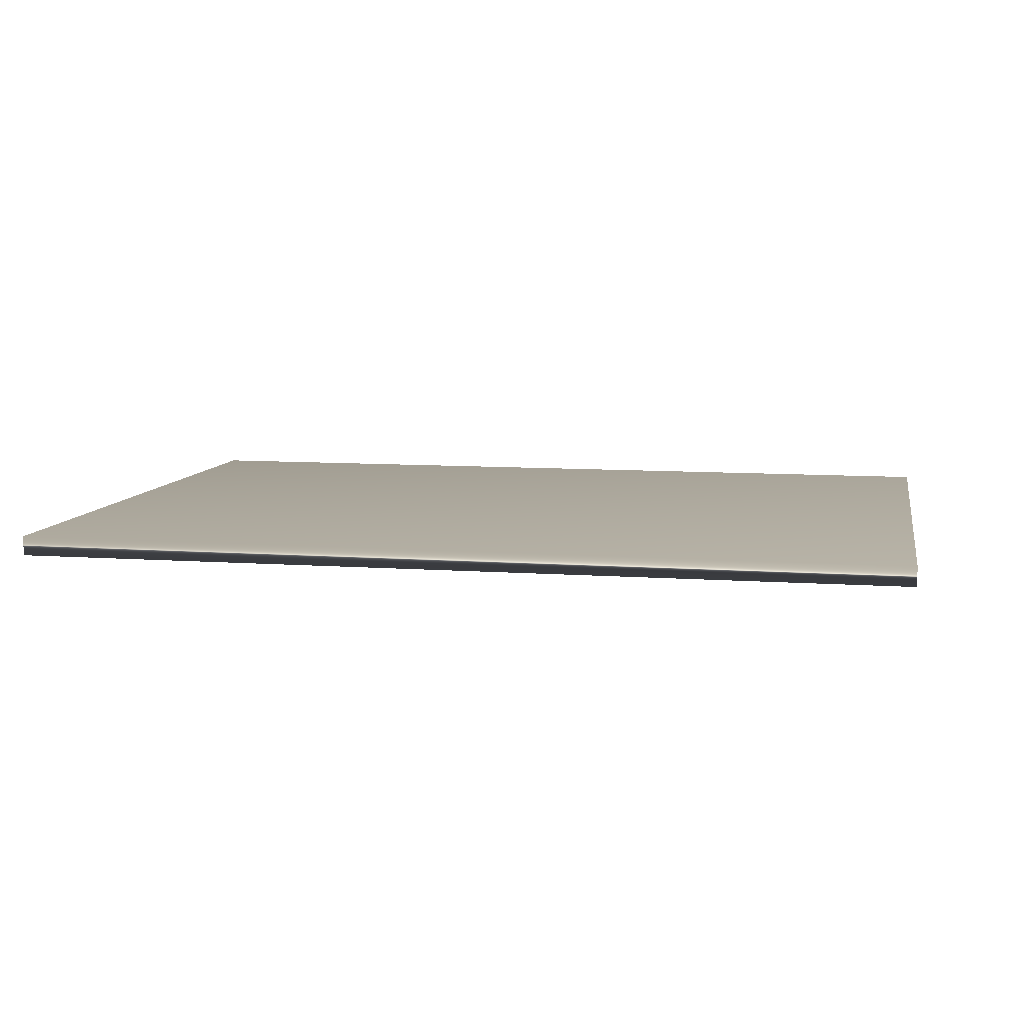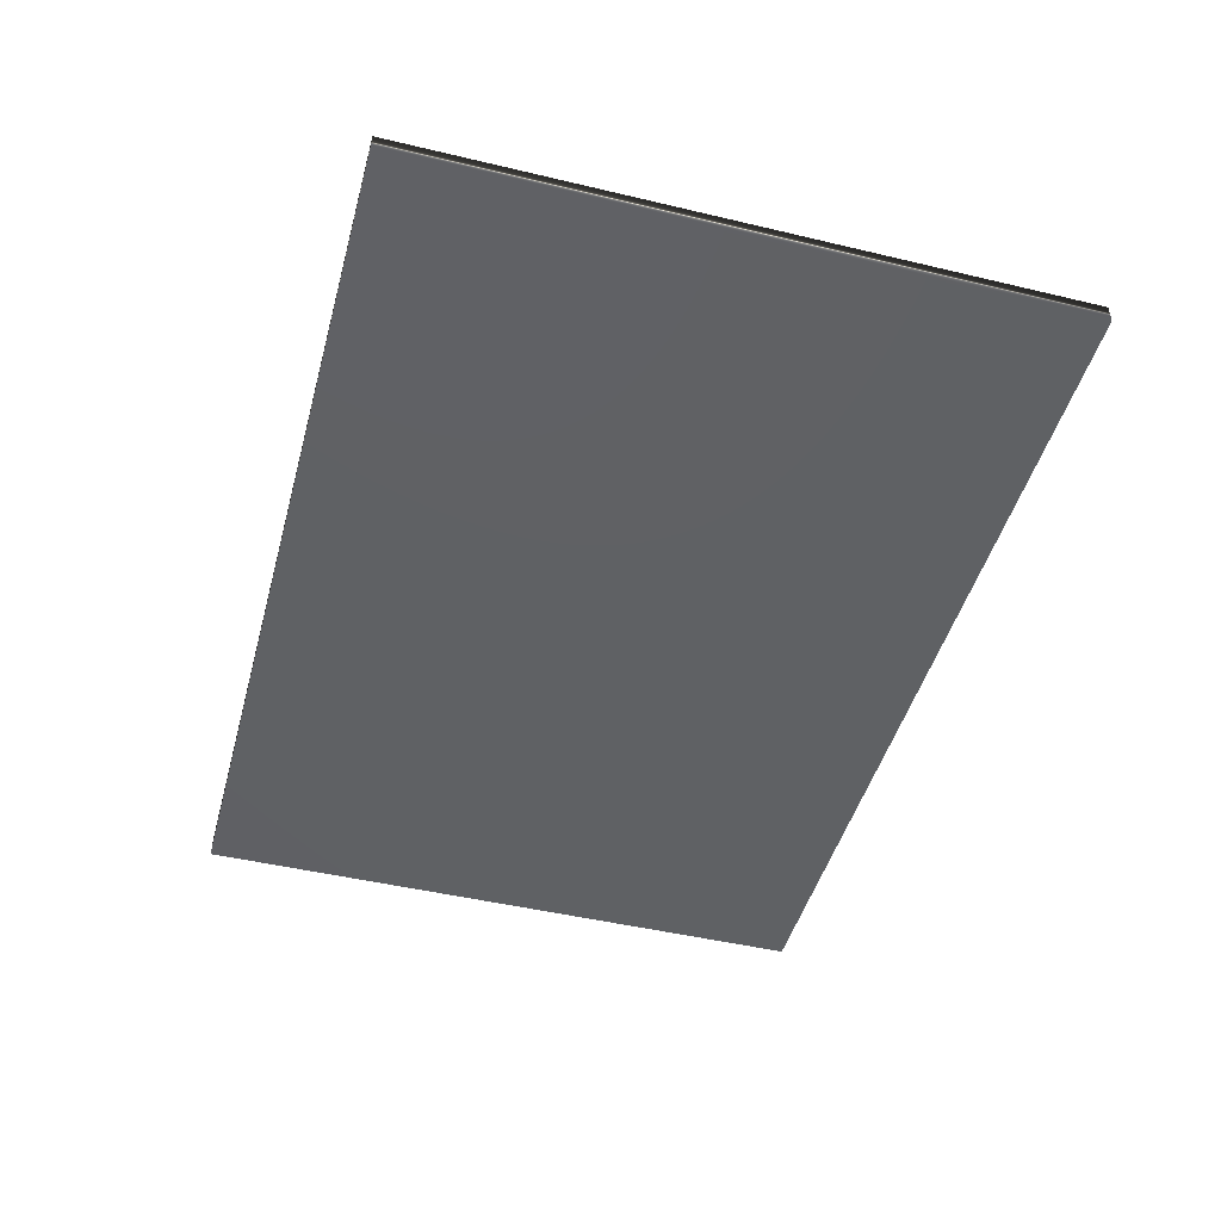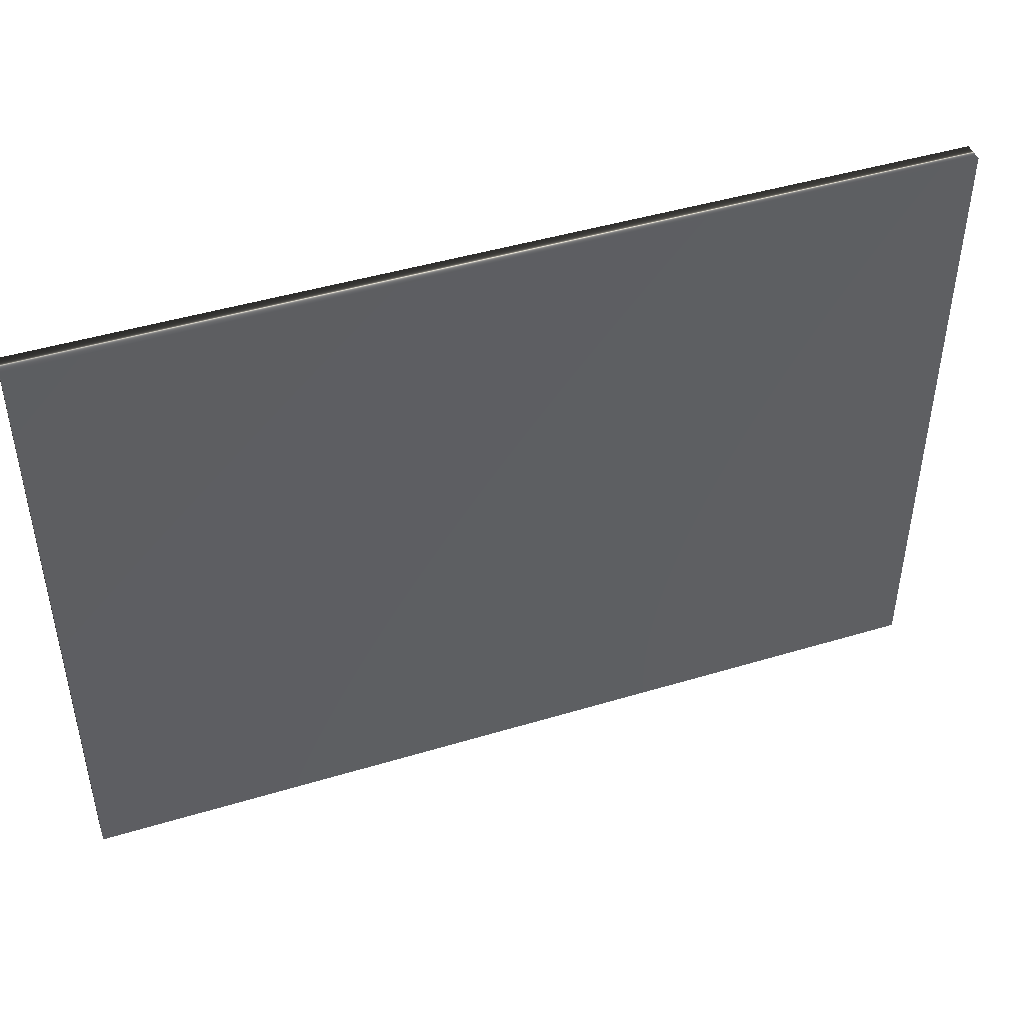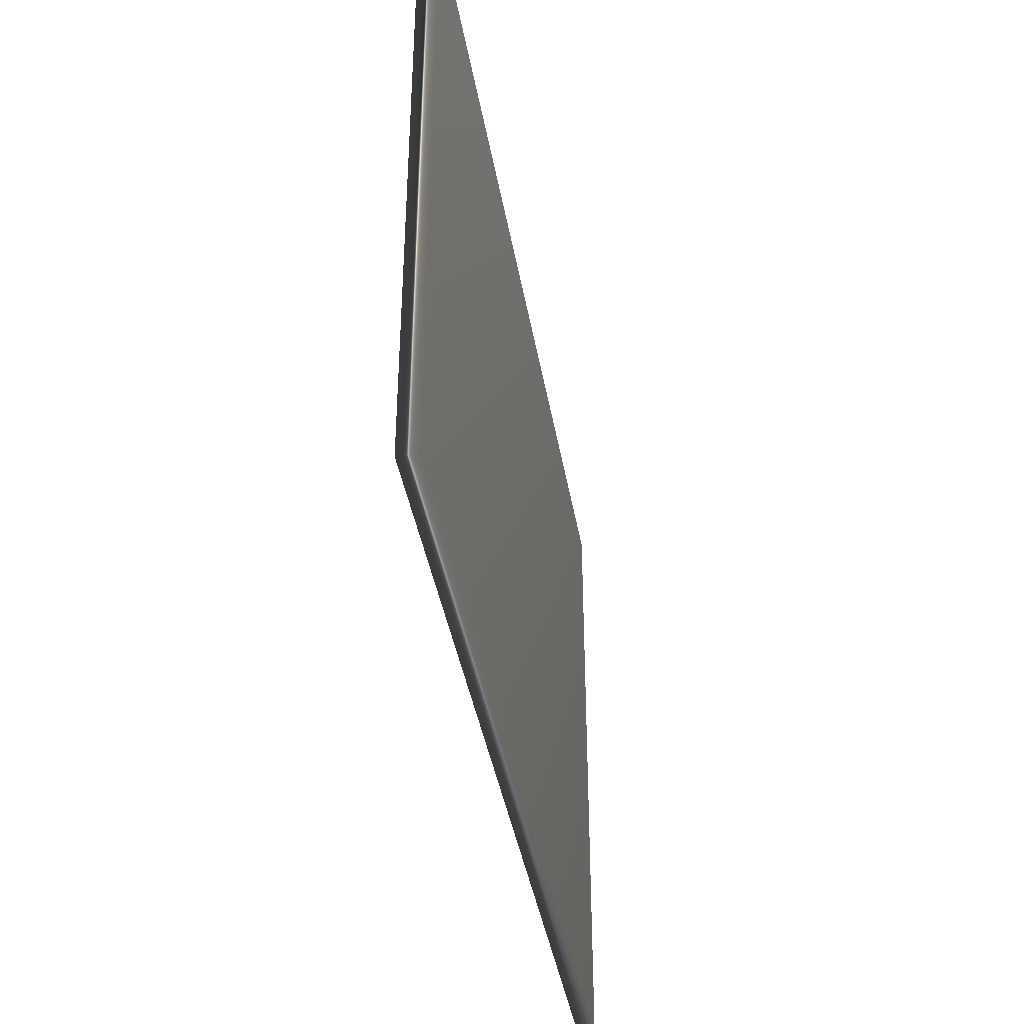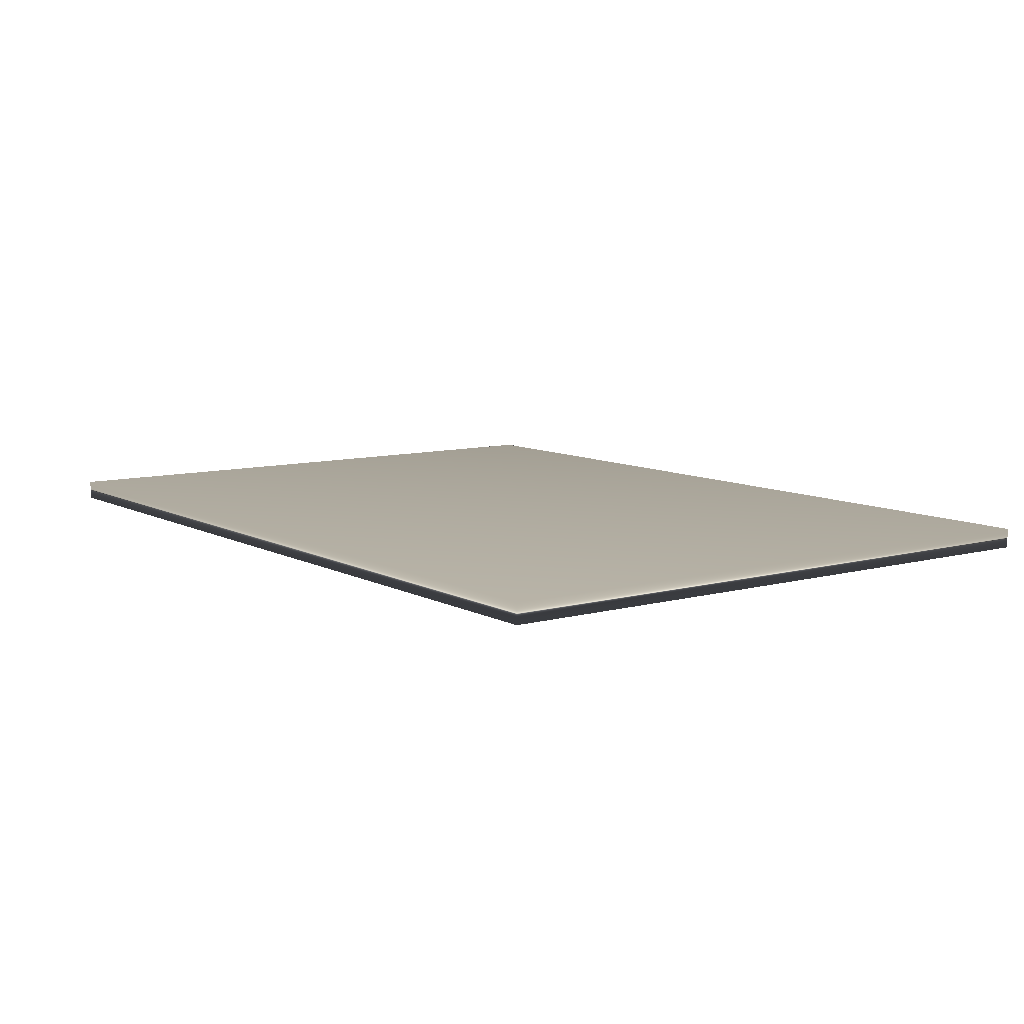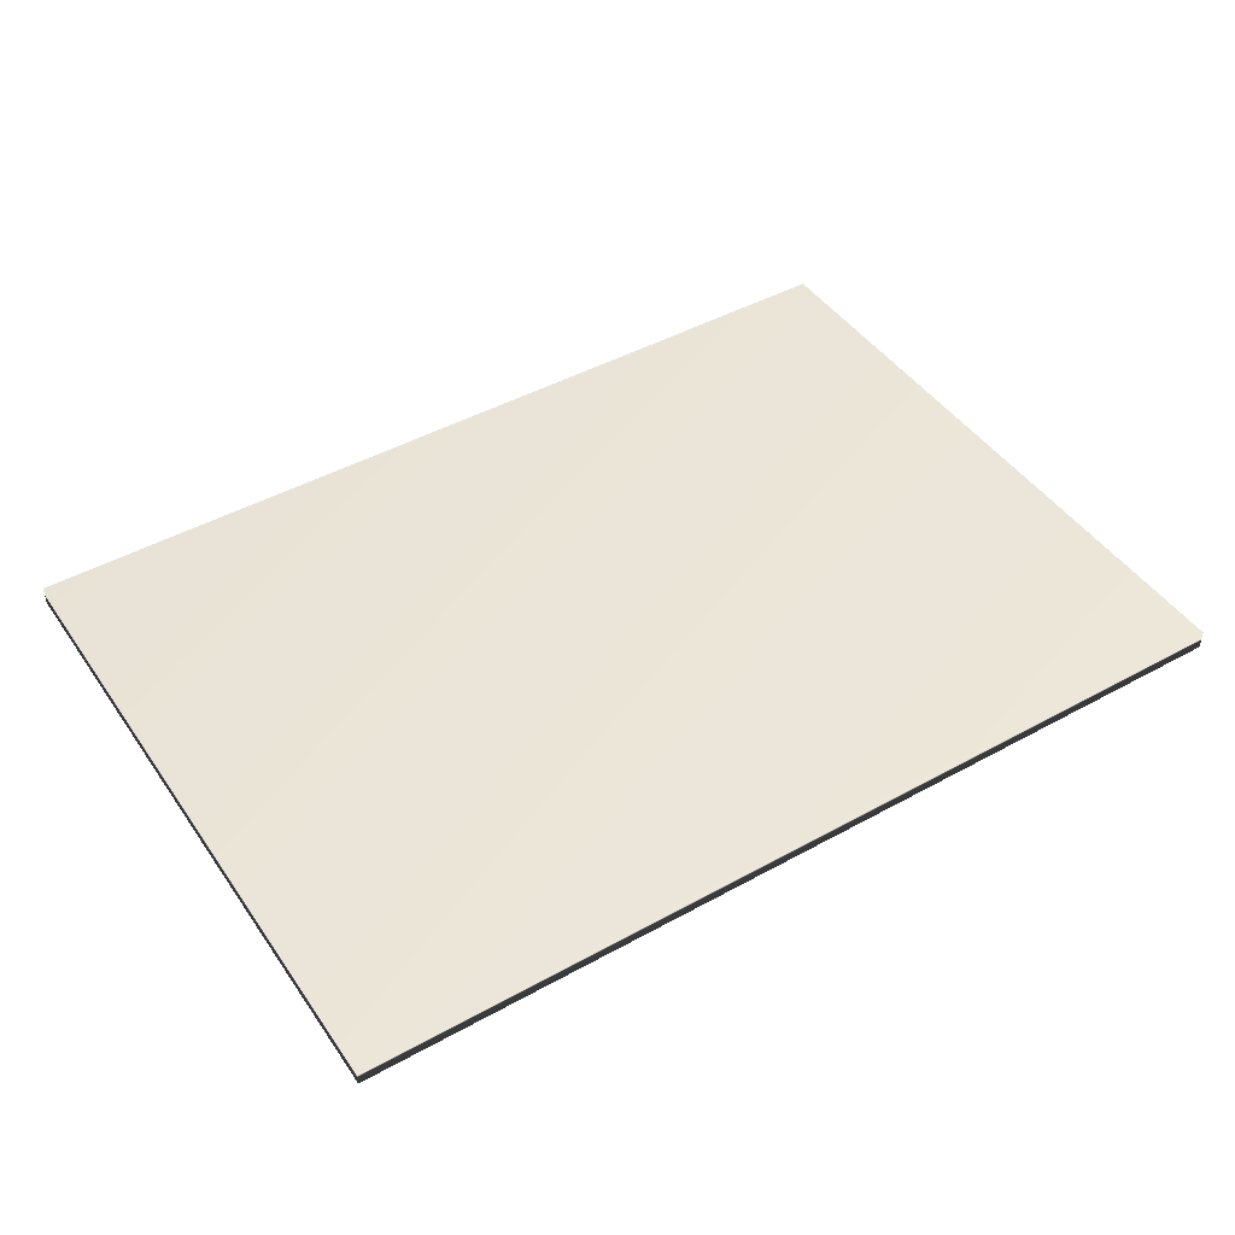
<metadata>
{"format":"obj","ext":"obj","renderer":"f3d","projection":"perspective","resolution":1024,"background":"white","views":[{"elev":8.7,"azim":-169.0,"up":"+Z"},{"elev":-46.6,"azim":-105.2,"up":"+Z"},{"elev":45.4,"azim":-19.2,"up":"+Y"},{"elev":-40.3,"azim":-80.3,"up":"+Y"},{"elev":9.1,"azim":-126.0,"up":"+Z"},{"elev":45.3,"azim":147.5,"up":"+Z"}]}
</metadata>
<code>
v -61.51 23.72 152.3
v -61.51 21.01 152.3
v -61.51 23.72 152.3
v -61.51 21.01 152.3
v -65.31 21.01 152.3
v -65.31 23.72 152.3
v -65.31 23.72 152.3
v -65.31 21.01 152.3
f 1 2 3
f 3 2 4
f 5 6 4
f 4 6 3
f 1 3 7
f 7 3 6
f 8 5 2
f 2 5 4
f 2 1 8
f 8 1 7
f 8 7 5
f 5 7 6

</code>
